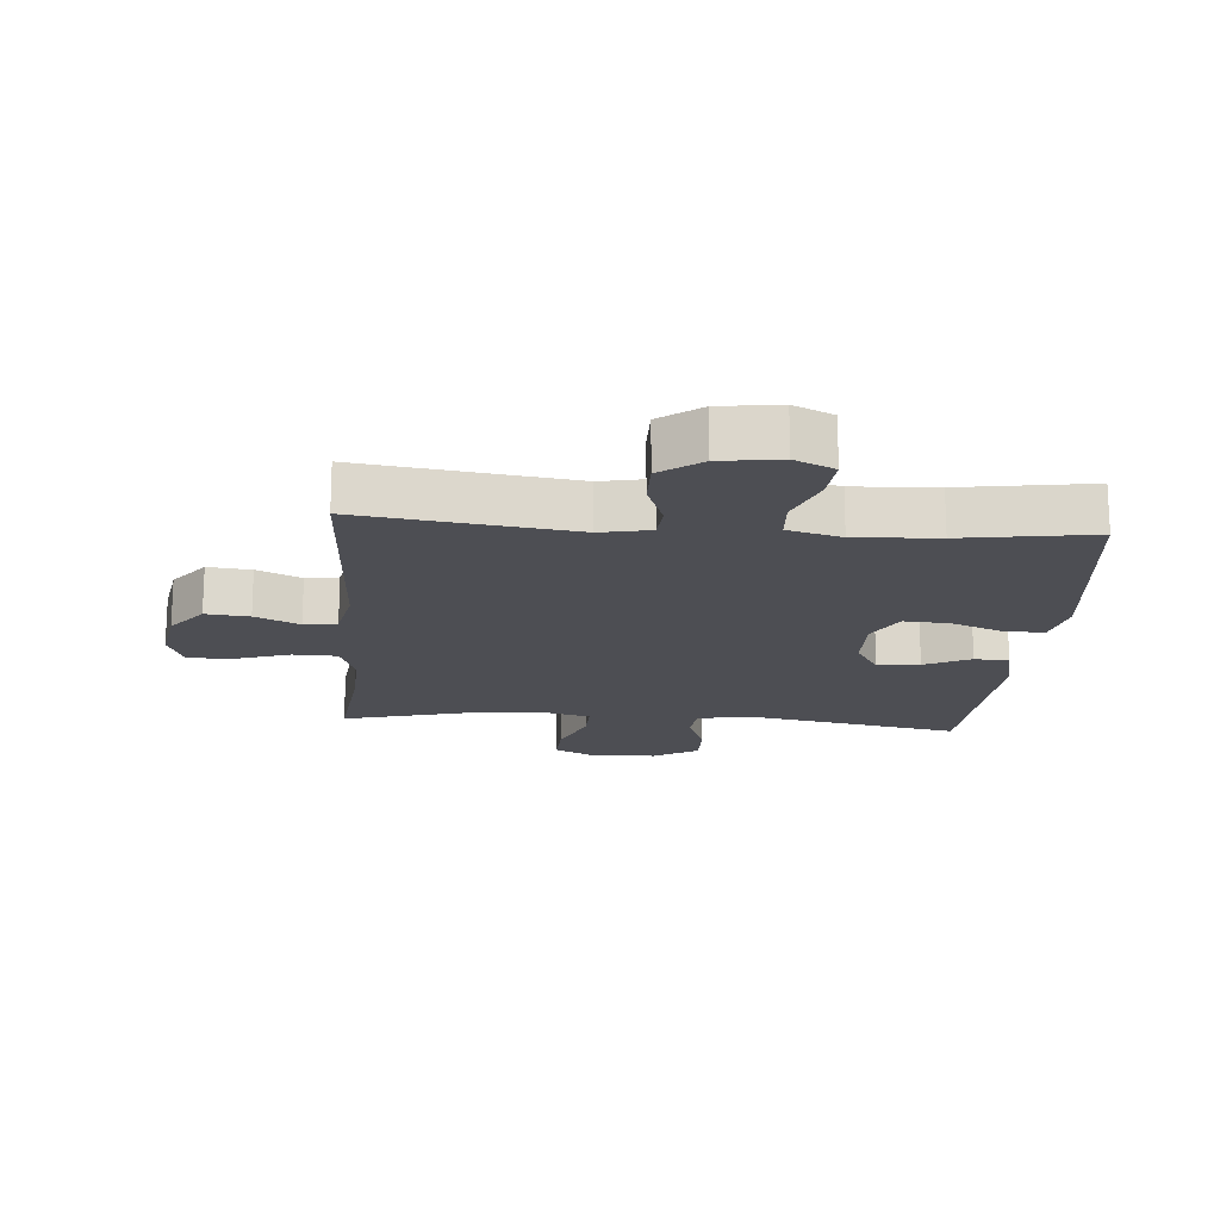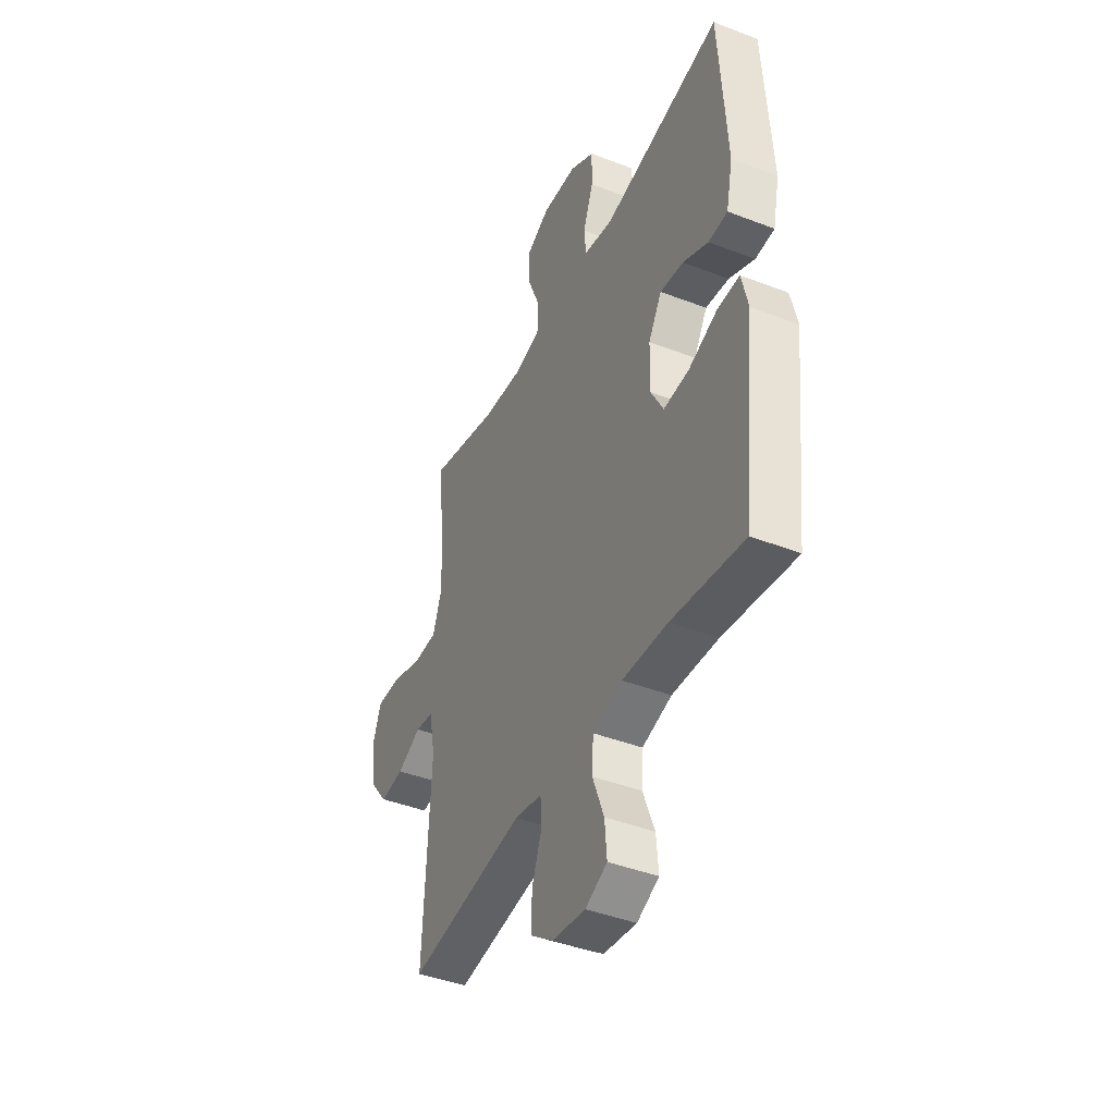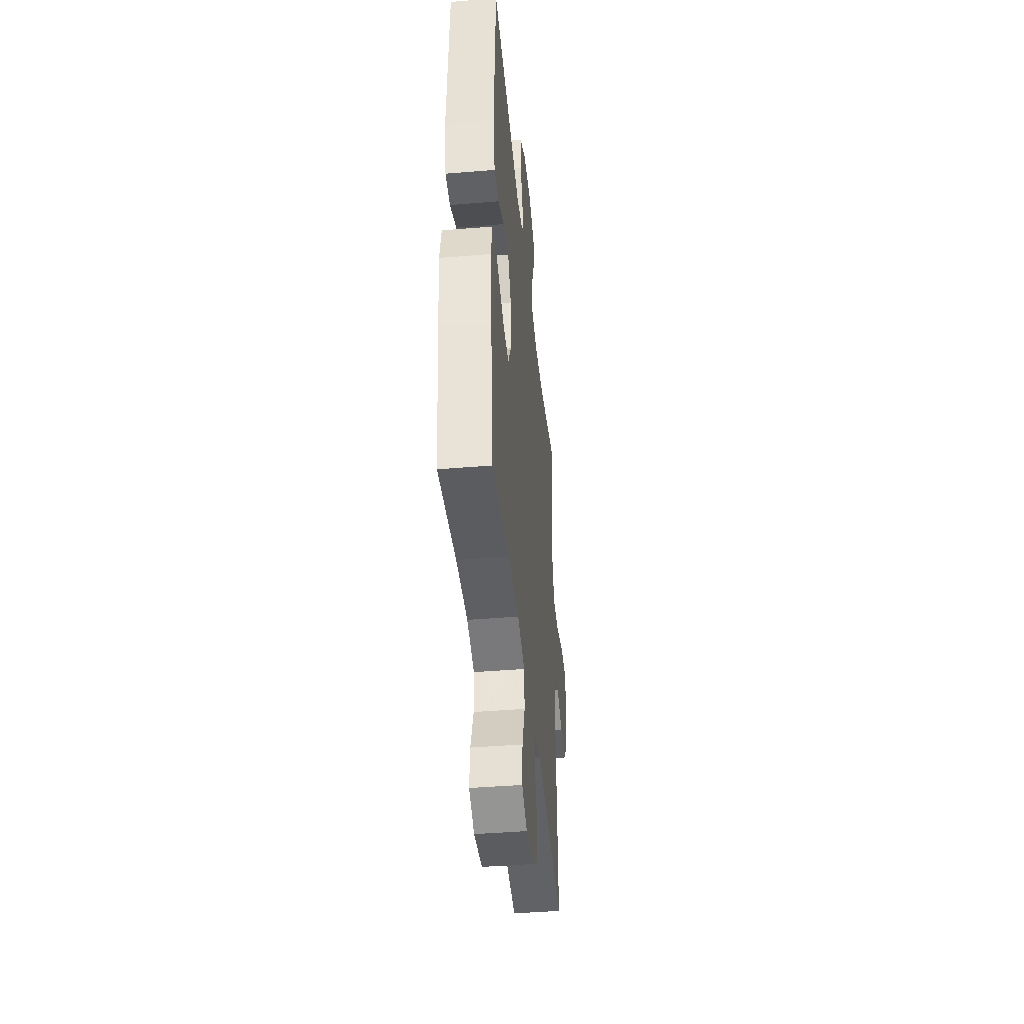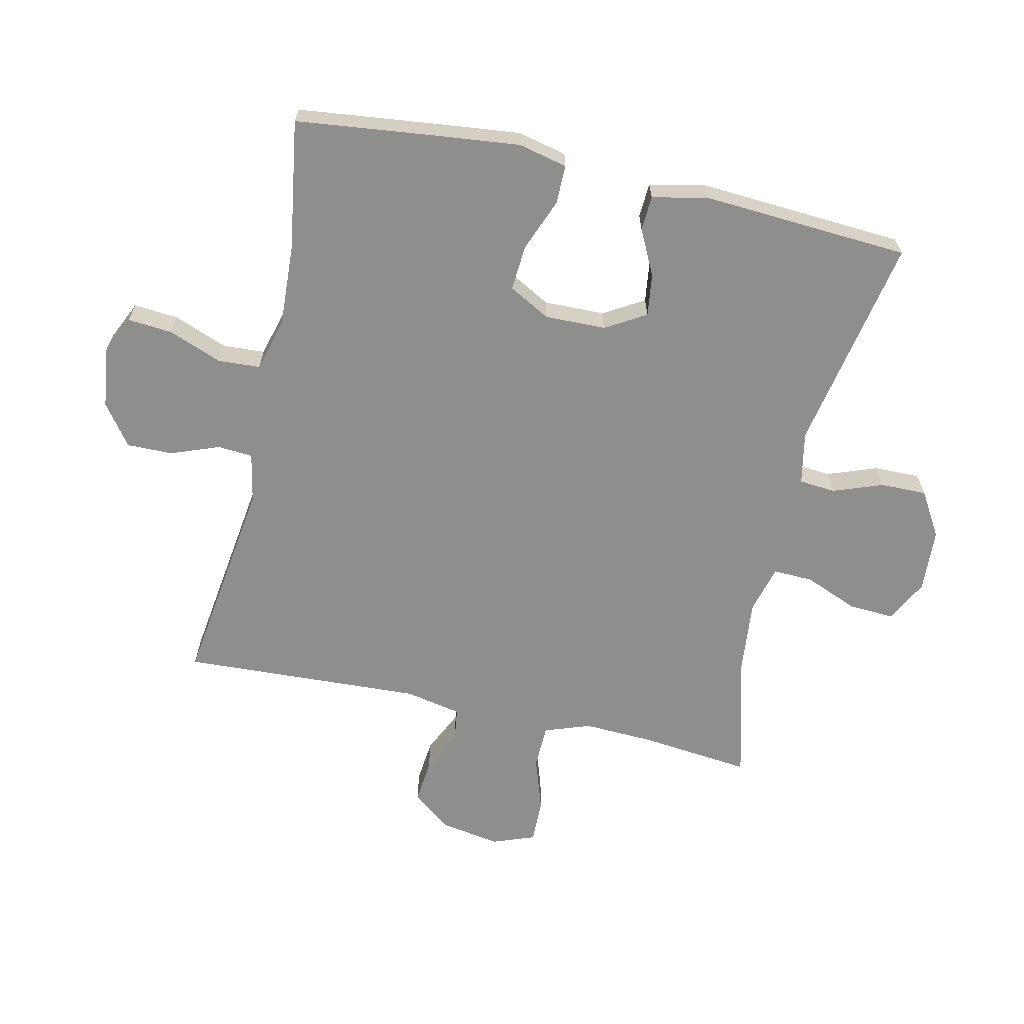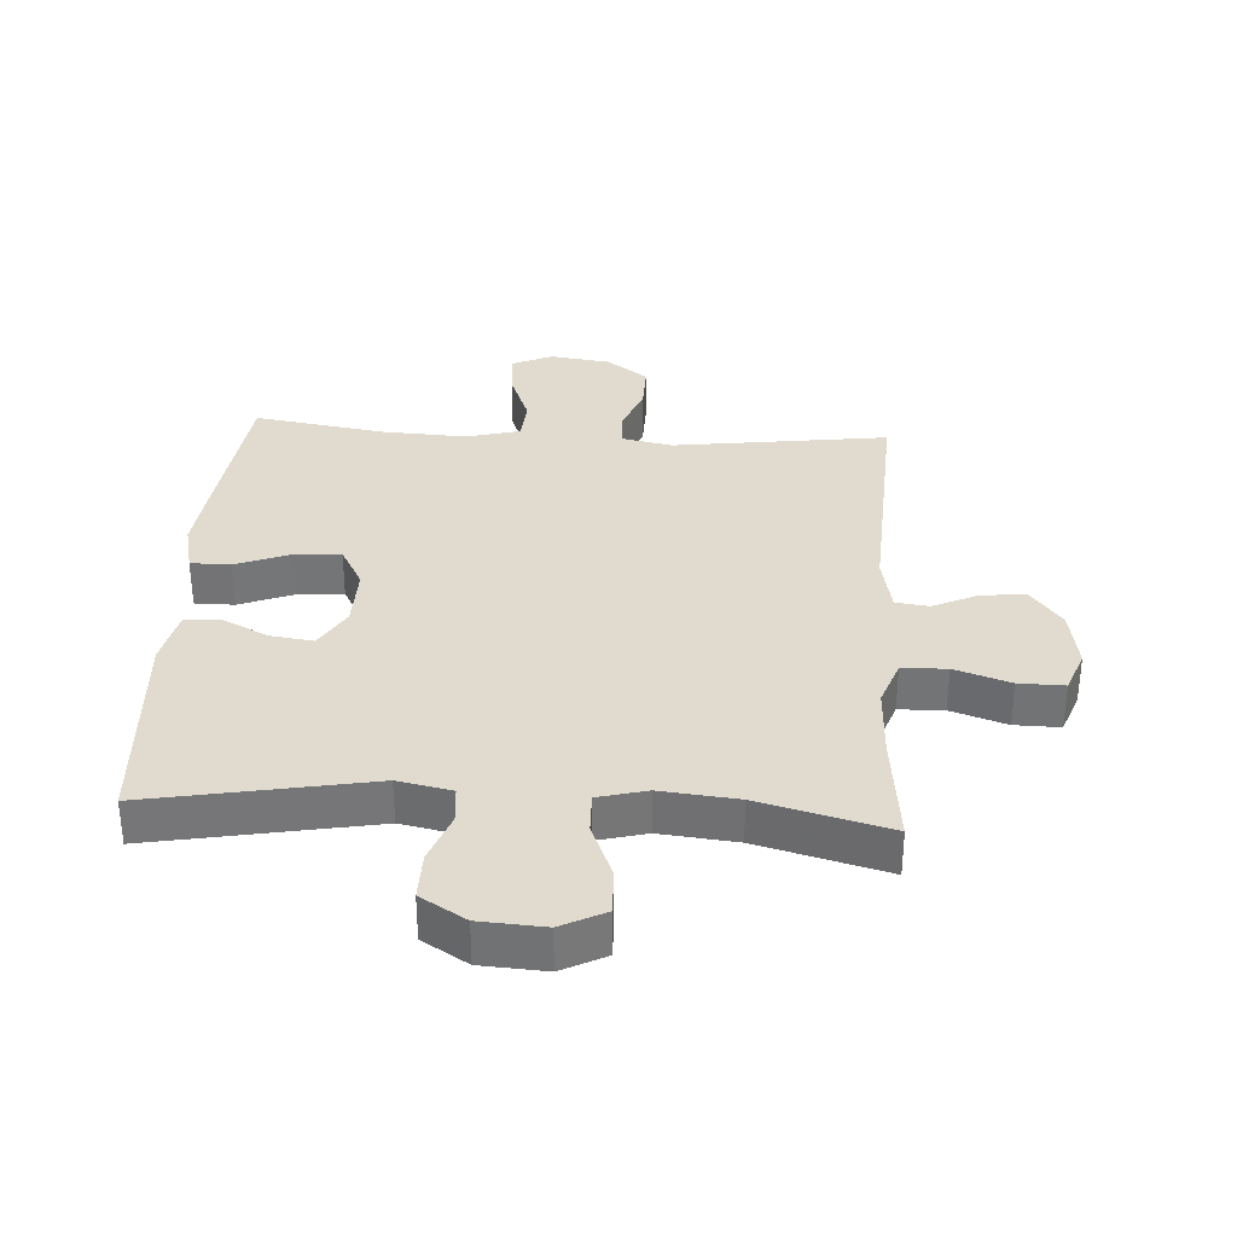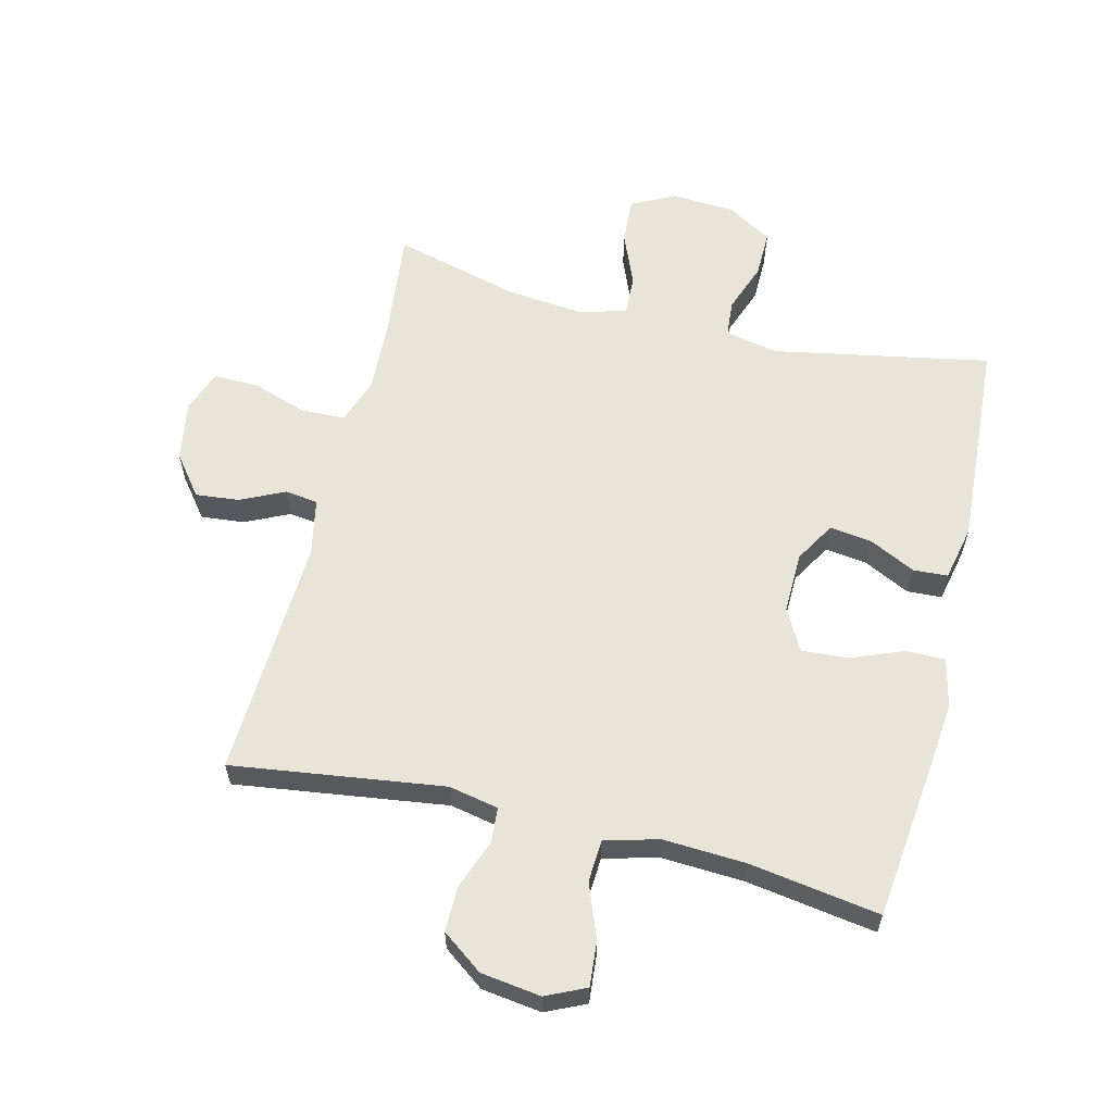
<metadata>
{"format":"obj","ext":"obj","renderer":"f3d","projection":"perspective","resolution":1024,"background":"white","views":[{"elev":-17.4,"azim":175.4,"up":"+Y"},{"elev":-42.6,"azim":-114.7,"up":"+Z"},{"elev":-43.0,"azim":-84.4,"up":"+Z"},{"elev":-64.8,"azim":-102.6,"up":"+Y"},{"elev":33.6,"azim":3.6,"up":"+Y"},{"elev":60.4,"azim":-166.2,"up":"+Y"}]}
</metadata>
<code>
v -0.5 0.07 0.5
v -0.156 0.07 0.435
v -0.072 0.07 0.452
v -0.067 0.07 0.51
v -0.096 0.07 0.589
v -0.097 0.07 0.663
v -0.026 0.07 0.706
v 0.075 0.07 0.712
v 0.144 0.07 0.677
v 0.14 0.07 0.604
v 0.105 0.07 0.519
v 0.103 0.07 0.455
v 0.179 0.07 0.435
v 0.299 0.07 0.447
v 0.5 0.07 0.5
v 0.481 0.07 0.325
v 0.476 0.07 0.211
v 0.502 0.07 0.138
v 0.572 0.07 0.136
v 0.659 0.07 0.165
v 0.73 0.07 0.166
v 0.755 0.07 0.099
v 0.739 0.07 0.004
v 0.69 0.07 -0.059
v 0.621 0.07 -0.052
v 0.551 0.07 -0.019
v 0.499 0.07 -0.026
v 0.481 0.07 -0.116
v 0.5 0.07 -0.5
v 0.164 0.07 -0.454
v 0.085 0.07 -0.47
v 0.081 0.07 -0.526
v 0.11 0.07 -0.603
v 0.111 0.07 -0.676
v 0.046 0.07 -0.724
v -0.049 0.07 -0.737
v -0.112 0.07 -0.708
v -0.106 0.07 -0.637
v -0.073 0.07 -0.551
v -0.077 0.07 -0.484
v -0.162 0.07 -0.461
v -0.293 0.07 -0.468
v -0.5 0.07 -0.5
v -0.527 0.07 -0.265
v -0.54 0.07 -0.144
v -0.522 0.07 -0.066
v -0.46 0.07 -0.066
v -0.376 0.07 -0.099
v -0.303 0.07 -0.104
v -0.267 0.07 -0.038
v -0.269 0.07 0.059
v -0.307 0.07 0.123
v -0.374 0.07 0.114
v -0.447 0.07 0.078
v -0.502 0.07 0.081
v -0.521 0.07 0.169
v -0.5 0 0.5
v -0.156 0 0.435
v -0.072 0 0.452
v -0.067 0 0.51
v -0.096 0 0.589
v -0.097 0 0.663
v -0.026 0 0.706
v 0.075 0 0.712
v 0.144 0 0.677
v 0.14 0 0.604
v 0.105 0 0.519
v 0.103 0 0.455
v 0.179 0 0.435
v 0.299 0 0.447
v 0.5 0 0.5
v 0.481 0 0.325
v 0.476 0 0.211
v 0.502 0 0.138
v 0.572 0 0.136
v 0.659 0 0.165
v 0.73 0 0.166
v 0.755 0 0.099
v 0.739 0 0.004
v 0.69 0 -0.059
v 0.621 0 -0.052
v 0.551 0 -0.019
v 0.499 0 -0.026
v 0.481 0 -0.116
v 0.5 0 -0.5
v 0.164 0 -0.454
v 0.085 0 -0.47
v 0.081 0 -0.526
v 0.11 0 -0.603
v 0.111 0 -0.676
v 0.046 0 -0.724
v -0.049 0 -0.737
v -0.112 0 -0.708
v -0.106 0 -0.637
v -0.073 0 -0.551
v -0.077 0 -0.484
v -0.162 0 -0.461
v -0.293 0 -0.468
v -0.5 0 -0.5
v -0.527 0 -0.265
v -0.54 0 -0.144
v -0.522 0 -0.066
v -0.46 0 -0.066
v -0.376 0 -0.099
v -0.303 0 -0.104
v -0.267 0 -0.038
v -0.269 0 0.059
v -0.307 0 0.123
v -0.374 0 0.114
v -0.447 0 0.078
v -0.502 0 0.081
v -0.521 0 0.169
f 56 1 2
f 55 56 2
f 54 55 2
f 53 54 2
f 52 53 2 3
f 51 52 3
f 50 51 3
f 46 47 48
f 45 46 48
f 44 45 48
f 43 44 48
f 42 43 48
f 41 42 48 49
f 40 41 49 50
f 37 38 39
f 36 37 39
f 35 36 39
f 34 35 39
f 33 34 39
f 32 33 39
f 31 32 39 40
f 40 50 3
f 31 40 3
f 30 31 3
f 24 25 26
f 23 24 26
f 22 23 26
f 21 22 26
f 20 21 26
f 19 20 26
f 18 19 26 27
f 17 18 27 28
f 14 15 16
f 13 14 16 17
f 12 13 17 28
f 9 10 11
f 8 9 11
f 7 8 11
f 6 7 11
f 5 6 11
f 4 5 11
f 4 11 12
f 28 29 30
f 12 28 30
f 4 12 30
f 3 4 30
f 58 57 112
f 58 112 111
f 58 111 110
f 58 110 109
f 59 58 109 108
f 59 108 107
f 59 107 106
f 104 103 102
f 104 102 101
f 104 101 100
f 104 100 99
f 104 99 98
f 105 104 98 97
f 106 105 97 96
f 95 94 93
f 95 93 92
f 95 92 91
f 95 91 90
f 95 90 89
f 95 89 88
f 96 95 88 87
f 59 106 96
f 59 96 87
f 59 87 86
f 82 81 80
f 82 80 79
f 82 79 78
f 82 78 77
f 82 77 76
f 82 76 75
f 83 82 75 74
f 84 83 74 73
f 72 71 70
f 73 72 70 69
f 84 73 69 68
f 67 66 65
f 67 65 64
f 67 64 63
f 67 63 62
f 67 62 61
f 67 61 60
f 68 67 60
f 86 85 84
f 86 84 68
f 86 68 60
f 86 60 59
f 1 57 58 2
f 2 58 59 3
f 3 59 60 4
f 4 60 61 5
f 5 61 62 6
f 6 62 63 7
f 7 63 64 8
f 8 64 65 9
f 9 65 66 10
f 10 66 67 11
f 11 67 68 12
f 12 68 69 13
f 13 69 70 14
f 14 70 71 15
f 15 71 72 16
f 16 72 73 17
f 17 73 74 18
f 18 74 75 19
f 19 75 76 20
f 20 76 77 21
f 21 77 78 22
f 22 78 79 23
f 23 79 80 24
f 24 80 81 25
f 25 81 82 26
f 26 82 83 27
f 27 83 84 28
f 28 84 85 29
f 29 85 86 30
f 30 86 87 31
f 31 87 88 32
f 32 88 89 33
f 33 89 90 34
f 34 90 91 35
f 35 91 92 36
f 36 92 93 37
f 37 93 94 38
f 38 94 95 39
f 39 95 96 40
f 40 96 97 41
f 41 97 98 42
f 42 98 99 43
f 43 99 100 44
f 44 100 101 45
f 45 101 102 46
f 46 102 103 47
f 47 103 104 48
f 48 104 105 49
f 49 105 106 50
f 50 106 107 51
f 51 107 108 52
f 52 108 109 53
f 53 109 110 54
f 54 110 111 55
f 55 111 112 56
f 56 112 57 1

</code>
